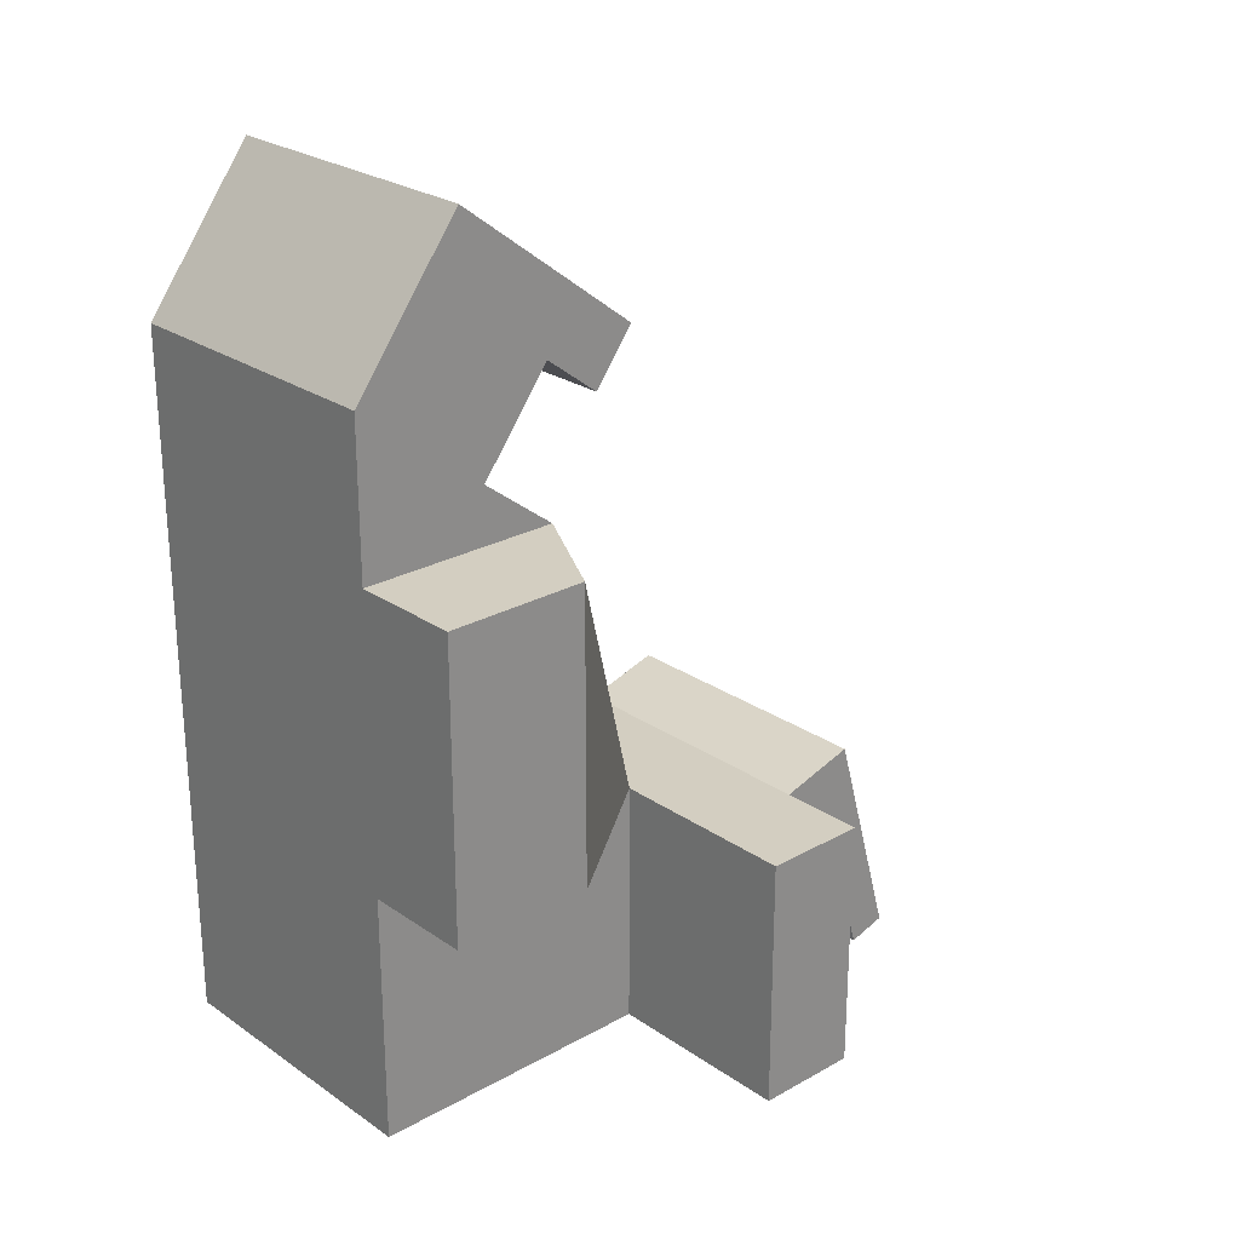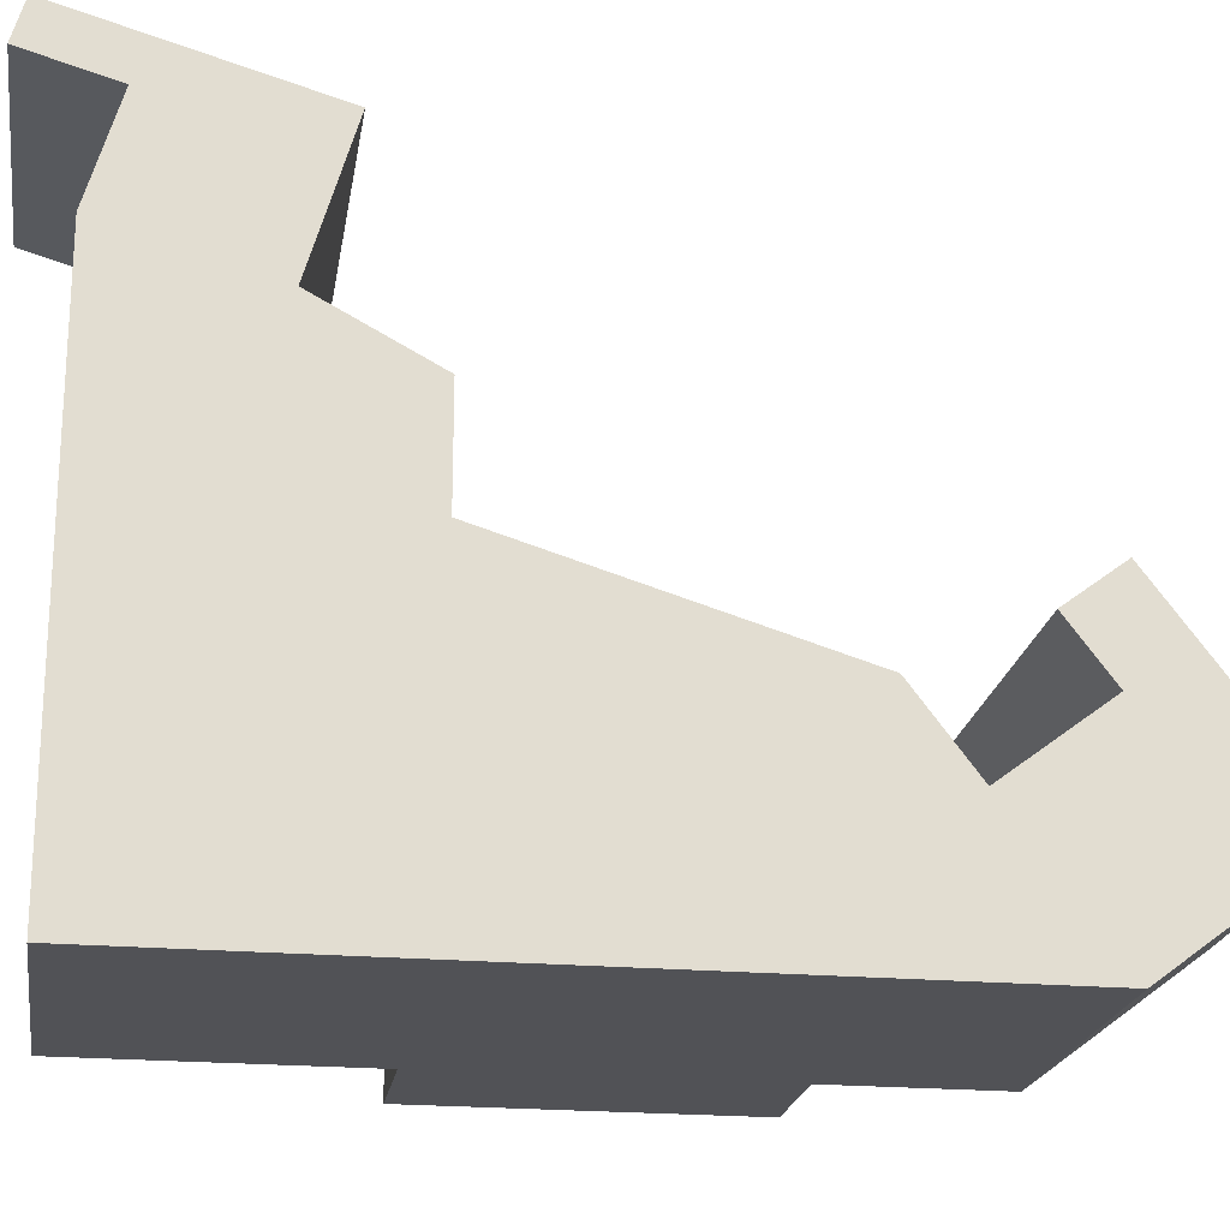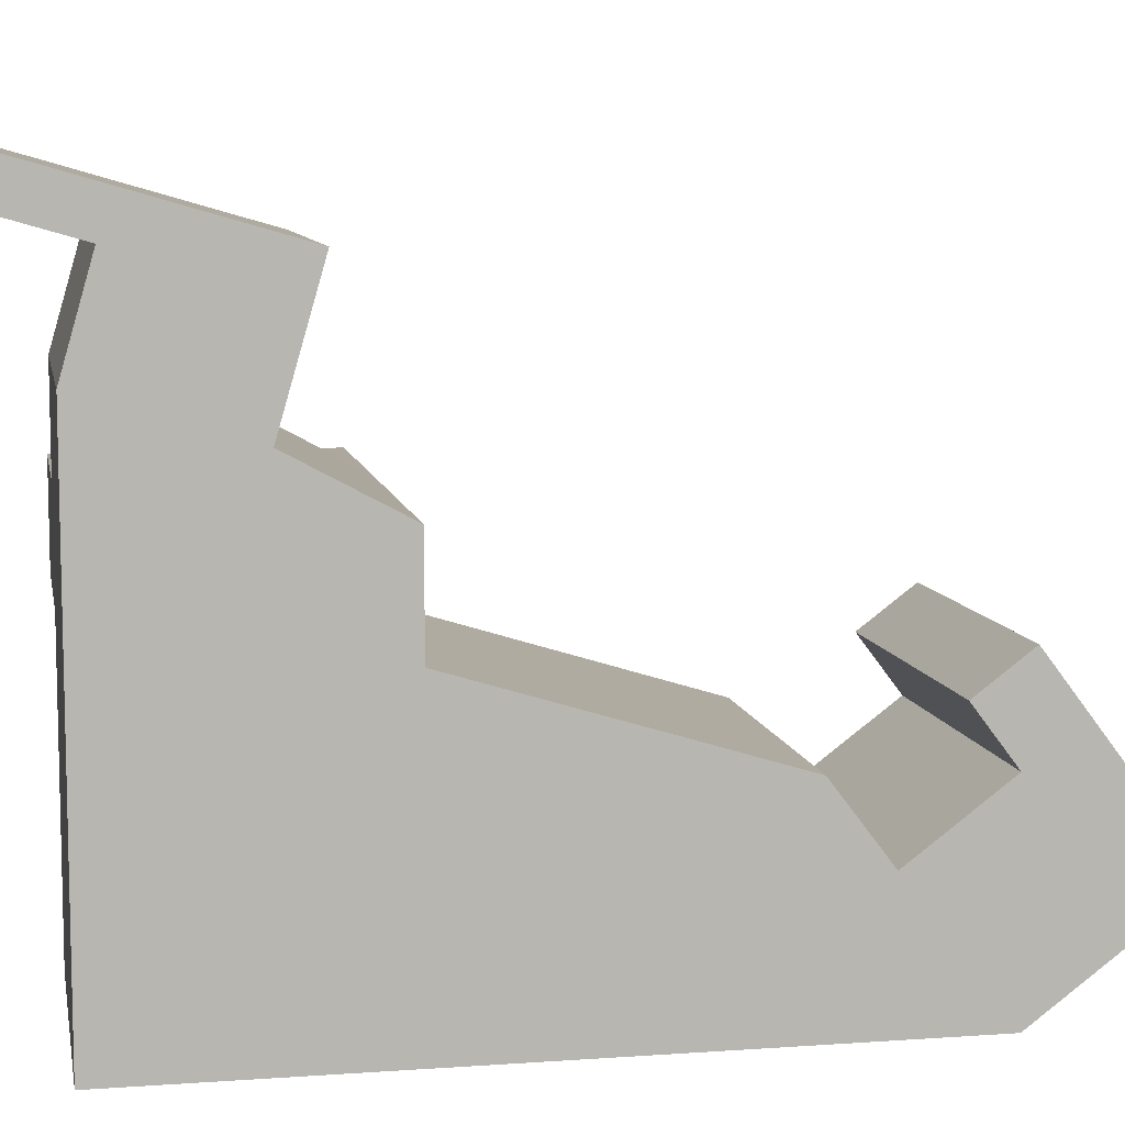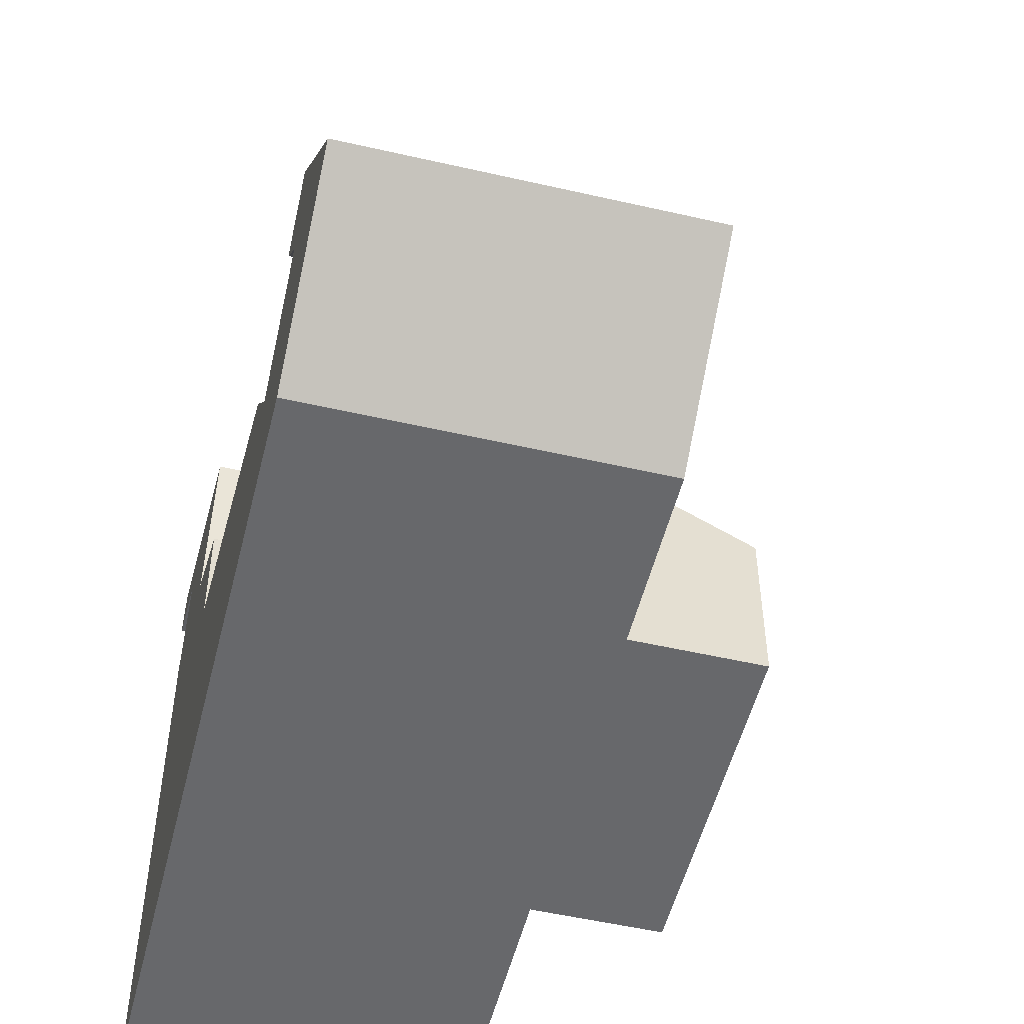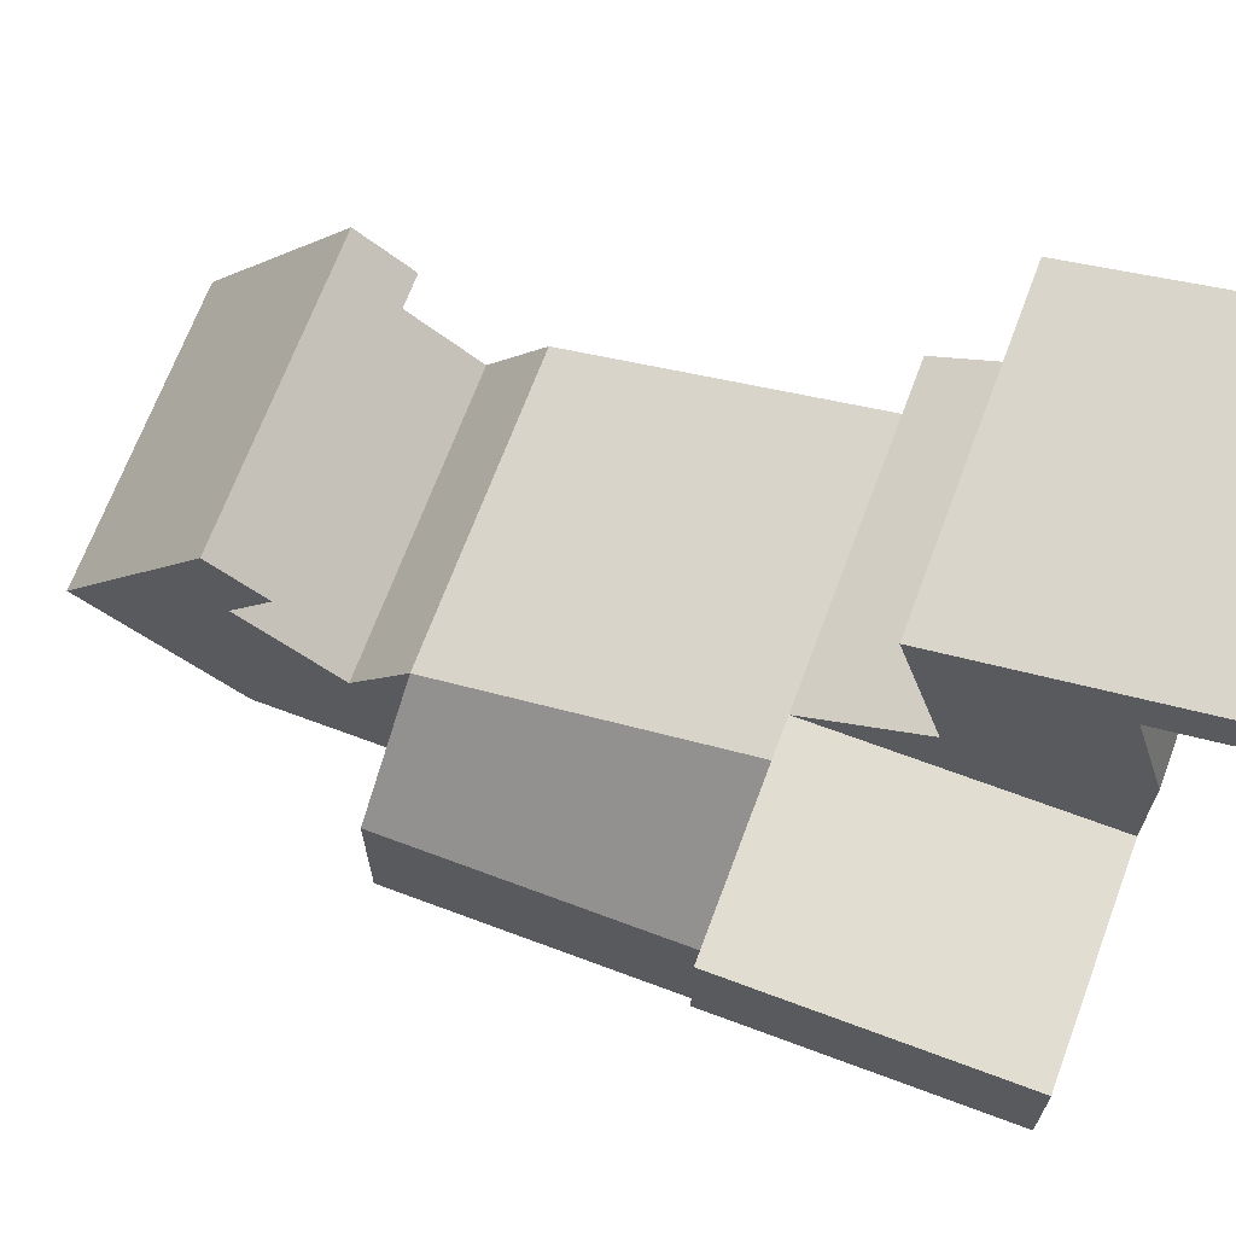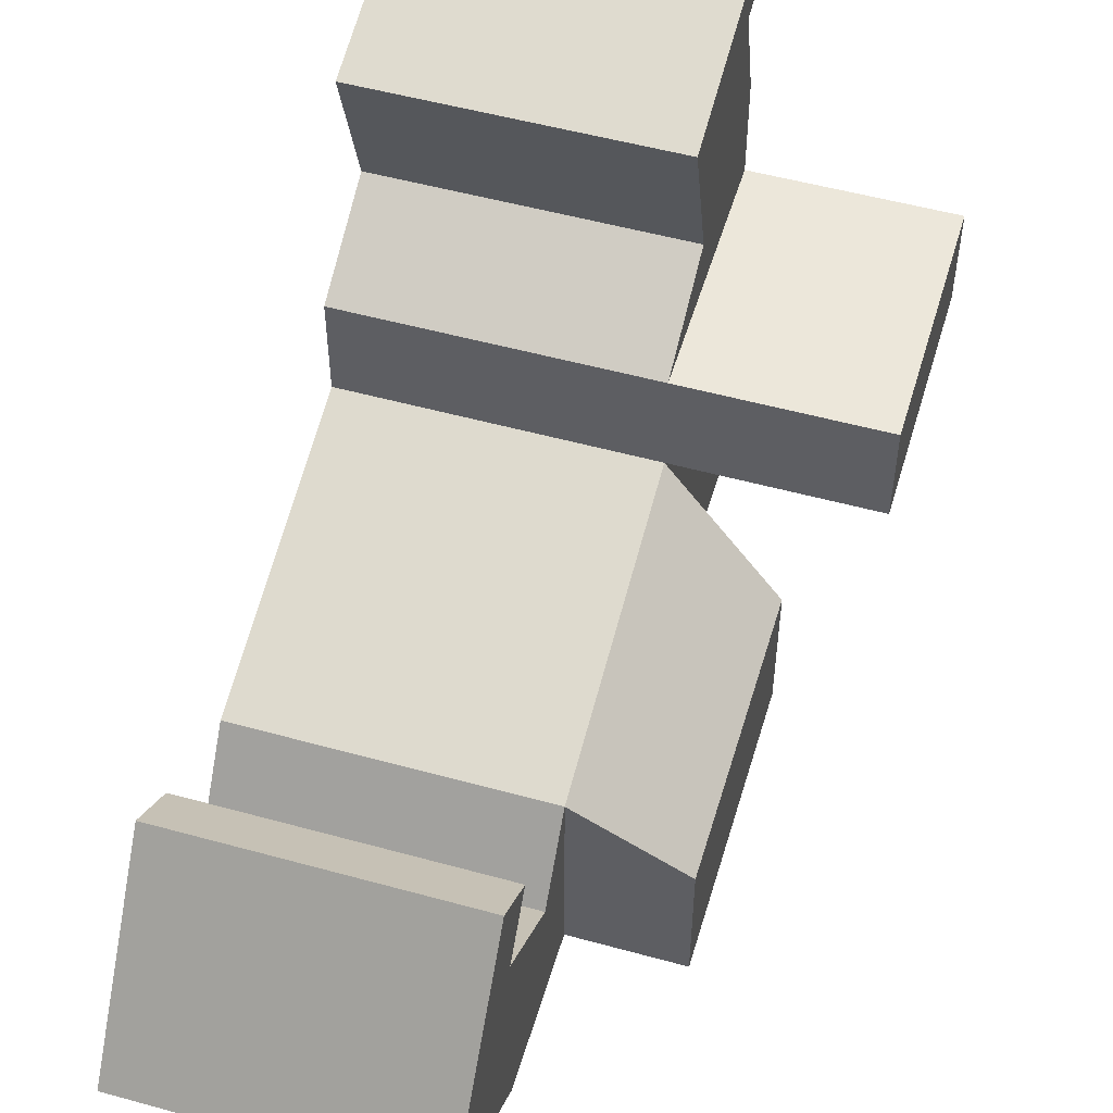
<metadata>
{"format":"obj","ext":"obj","renderer":"f3d","projection":"perspective","resolution":1024,"background":"white","views":[{"elev":25.1,"azim":47.9,"up":"+Z"},{"elev":-21.2,"azim":-99.0,"up":"+Y"},{"elev":8.7,"azim":-100.8,"up":"+Y"},{"elev":-52.5,"azim":-13.9,"up":"+Y"},{"elev":68.4,"azim":110.5,"up":"+Y"},{"elev":52.7,"azim":16.5,"up":"+Y"}]}
</metadata>
<code>
o Cube_Cube.001
v -2.324 -3.902 2.923
v -2.324 -1.369 2.923
v -2.324 -3.902 -0.7346
v -2.324 -0.2445 -0.7346
v 1.334 -3.902 2.923
v 1.334 -1.369 2.923
v 1.334 -3.902 -0.7346
v 1.334 -0.2445 -0.7346
v -2.324 -0.2445 -3.86
v -2.324 -3.902 -3.86
v 1.334 -3.902 -3.86
v 1.334 -0.2445 -3.86
v -2.324 1.022 -0.7346
v 1.334 1.022 -0.7346
v -2.324 1.022 -3.86
v 1.334 1.022 -3.86
v 3.722 -0.2445 -0.7346
v 3.722 -0.2445 -3.86
v 3.722 1.022 -0.7346
v 3.722 1.022 -3.86
v -2.324 1.722 -2.033
v 1.334 1.722 -2.033
v -2.324 2.255 -3.86
v 1.334 2.255 -3.86
v 2.711 -2.118 -0.7346
v 2.711 -3.902 -0.7346
v 2.711 -3.902 2.923
v 2.711 -2.118 2.923
v -2.324 2.713 -1.744
v 1.334 2.713 -1.744
v -2.324 3.245 -3.571
v 1.334 3.245 -3.571
v -2.324 2.946 -1.676
v 1.334 2.946 -1.676
v -2.324 3.478 -3.503
v 1.334 3.478 -3.503
v -2.324 3.437 -1.533
v 1.334 3.437 -1.533
v -2.324 3.969 -3.36
v 1.334 3.969 -3.36
v -2.324 3.773 -4.516
v 1.334 3.773 -4.516
v -2.324 4.264 -4.373
v 1.334 4.264 -4.373
v -2.324 -3.902 4.834
v -2.324 -2.291 3.62
v 1.334 -2.291 3.62
v 1.334 -3.902 4.834
v -2.324 -3.027 5.996
v -2.324 -1.415 4.781
v 1.334 -1.415 4.781
v 1.334 -3.027 5.996
v -2.324 -2.529 6.656
v -2.324 -0.9176 5.441
v 1.334 -0.9176 5.441
v 1.334 -2.529 6.656
v 1.334 -0.7285 4.263
v -2.324 -0.7285 4.263
v 1.334 -0.2309 4.923
v -2.324 -0.2309 4.923
f 1 2 4 3
f 4 8 14 13
f 8 6 28 25
f 2 1 45 46
f 3 7 5 1
f 8 4 2 6
f 10 9 12 11
f 3 4 9 10
f 8 7 11 12
f 7 3 10 11
f 15 13 21 23
f 8 12 18 17
f 12 9 15 16
f 9 4 13 15
f 17 18 20 19
f 12 16 20 18
f 14 8 17 19
f 16 14 19 20
f 22 24 32 30
f 16 15 23 24
f 14 16 24 22
f 13 14 22 21
f 26 25 28 27
f 7 8 25 26
f 6 5 27 28
f 5 7 26 27
f 30 32 36 34
f 21 22 30 29
f 23 21 29 31
f 24 23 31 32
f 33 34 38 37
f 29 30 34 33
f 31 29 33 35
f 32 31 35 36
f 37 38 40 39
f 35 33 37 39
f 39 40 44 43
f 34 36 40 38
f 42 41 43 44
f 35 39 43 41
f 36 35 41 42
f 40 36 42 44
f 47 46 50 51
f 1 5 48 45
f 6 2 46 47
f 5 6 47 48
f 52 51 55 56
f 48 47 51 52
f 45 48 52 49
f 46 45 49 50
f 56 55 54 53
f 49 52 56 53
f 50 49 53 54
f 55 51 57 59
f 57 58 60 59
f 50 54 60 58
f 54 55 59 60
f 51 50 58 57

</code>
